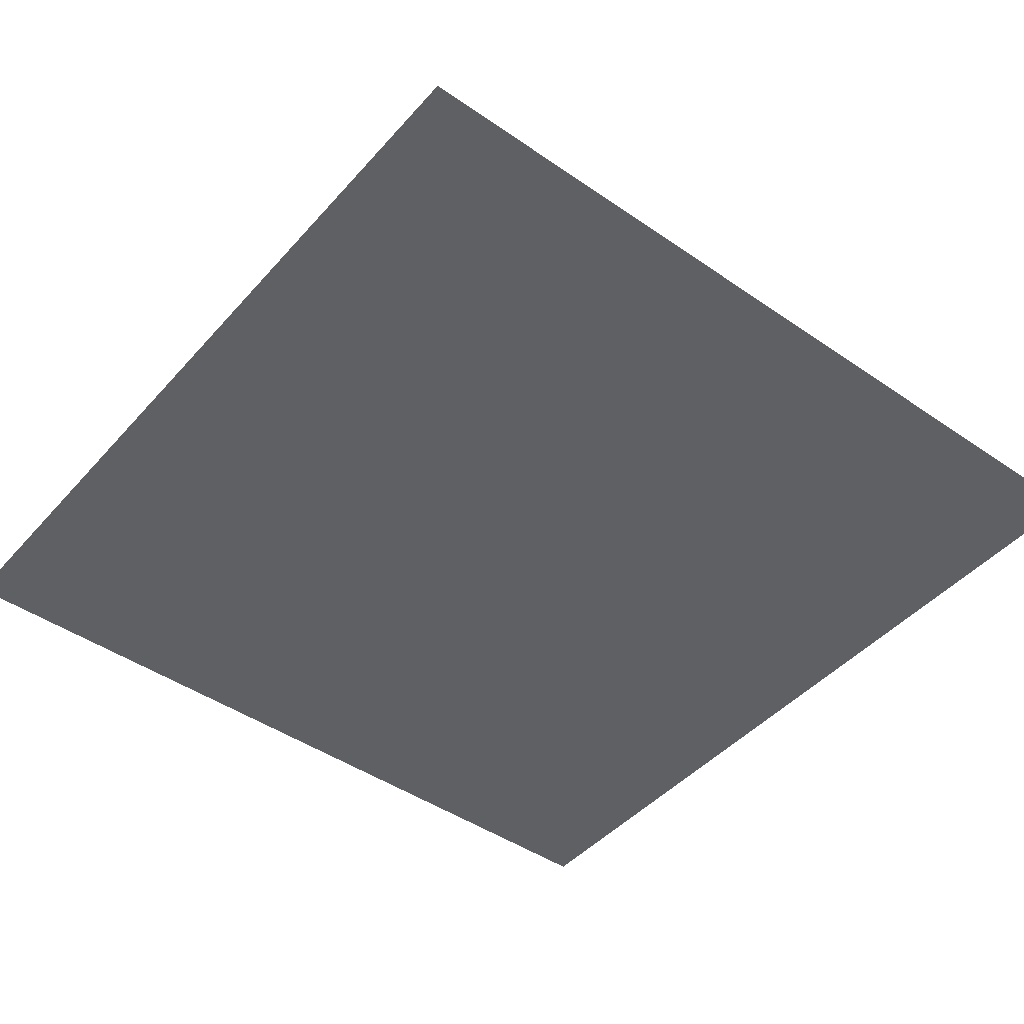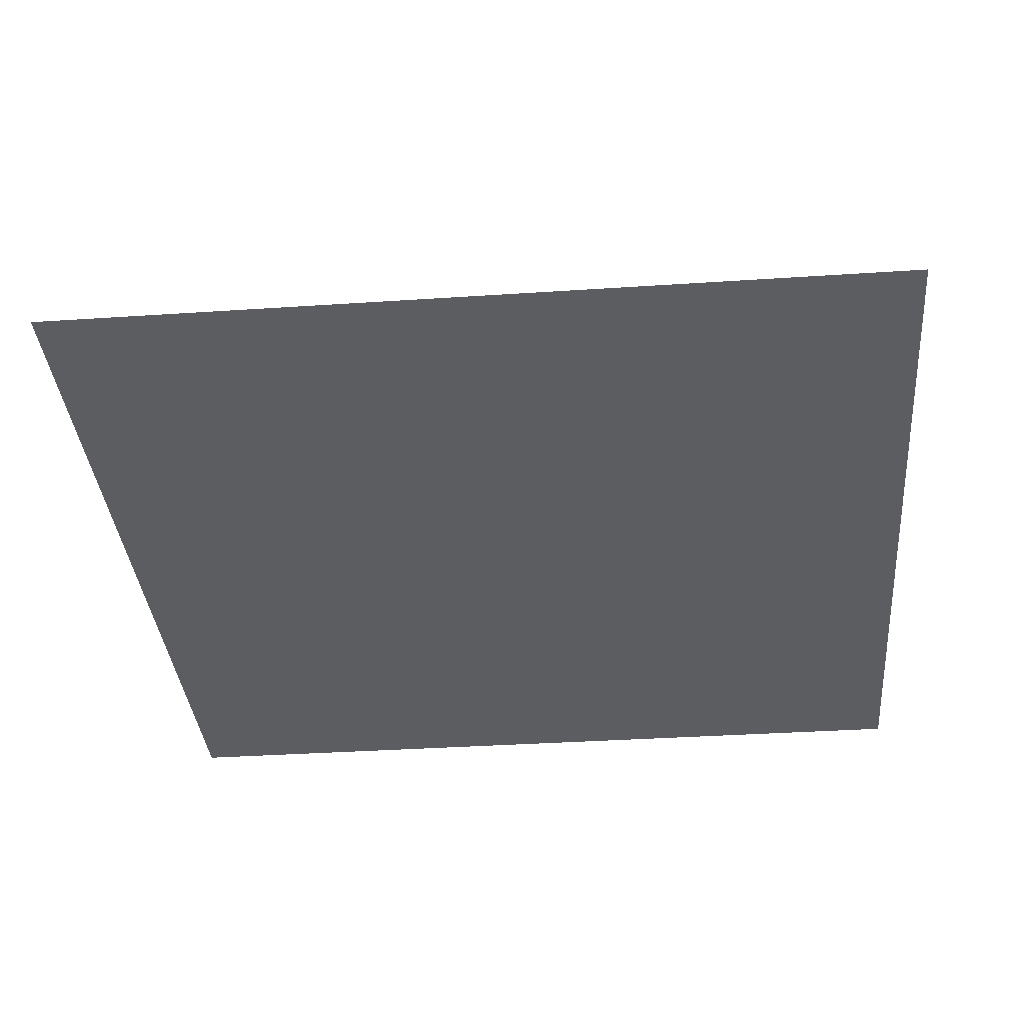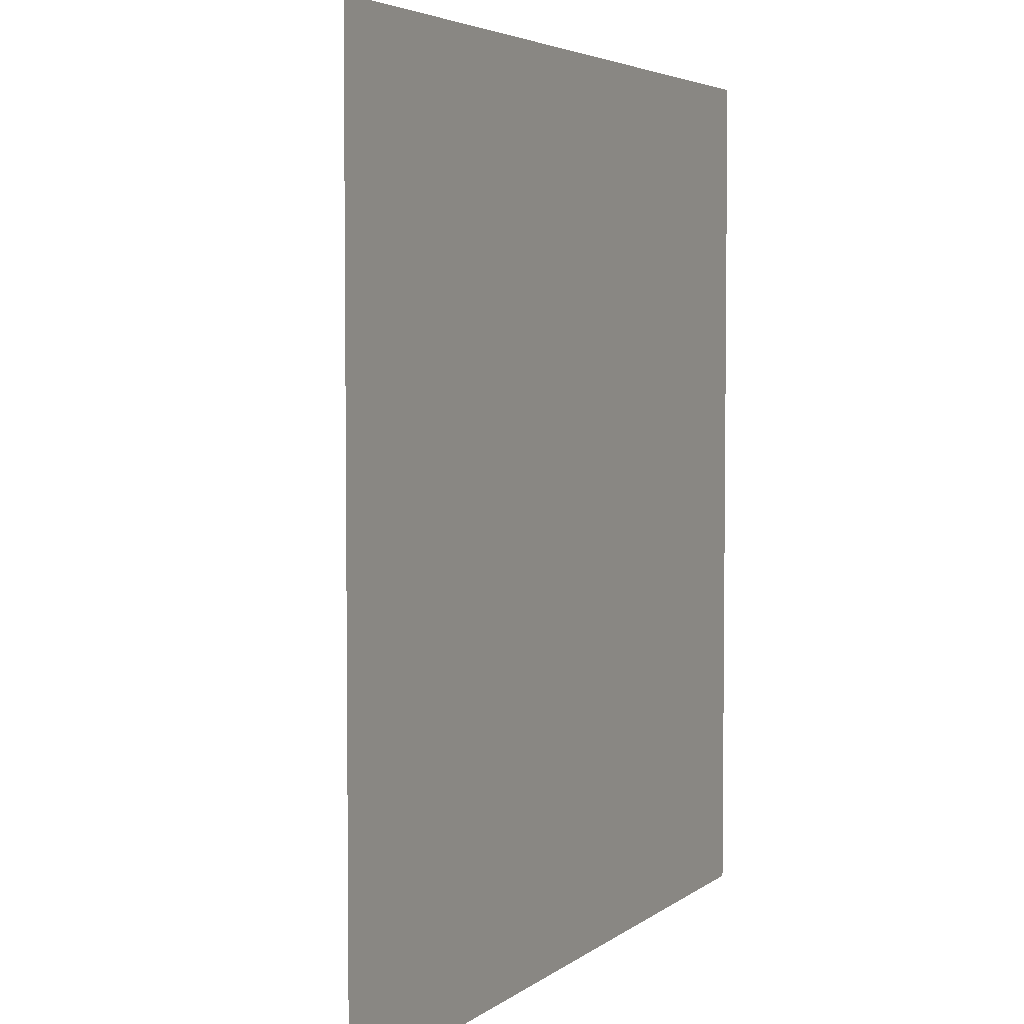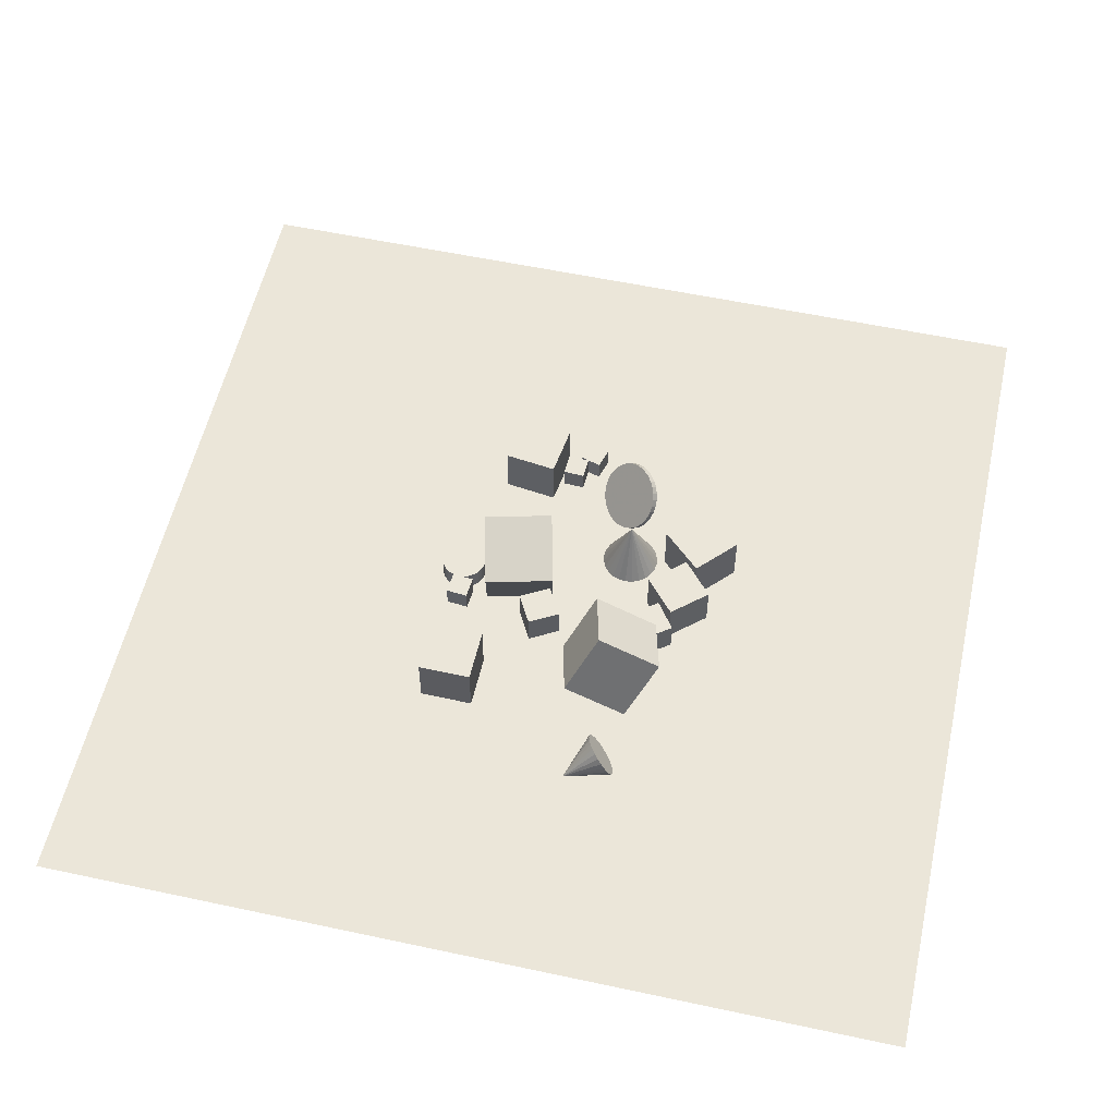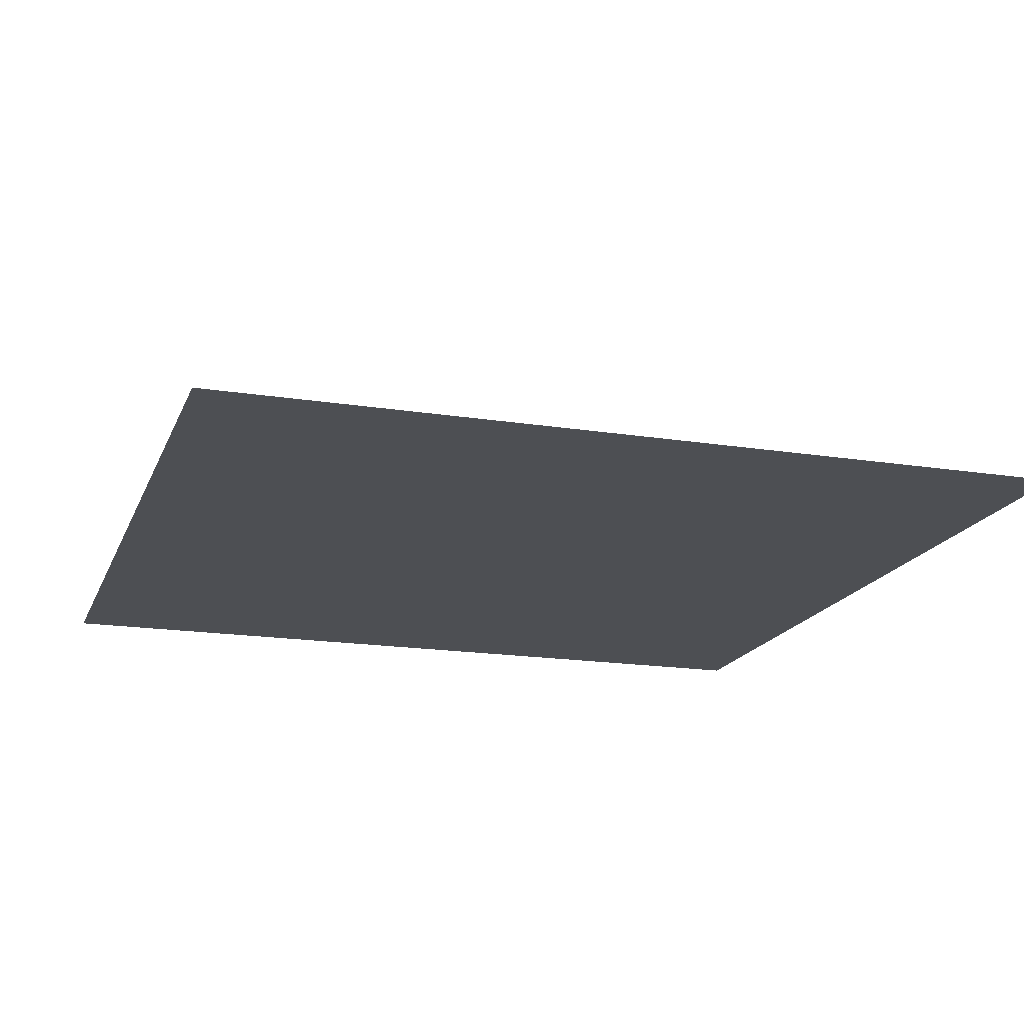
<metadata>
{"format":"obj","ext":"obj","renderer":"f3d","projection":"perspective","resolution":1024,"background":"white","views":[{"elev":-45.2,"azim":51.4,"up":"+Z"},{"elev":-36.0,"azim":95.0,"up":"+Z"},{"elev":4.2,"azim":114.9,"up":"+Y"},{"elev":56.5,"azim":102.6,"up":"+Z"},{"elev":-17.7,"azim":162.6,"up":"+Z"}]}
</metadata>
<code>
v -1.013 13.93 -2.498
v -1.135 13.63 -2.498
v -1.331 13.36 -2.499
v -1.588 13.16 -2.499
v -1.889 13.03 -2.499
v -2.213 12.99 -2.498
v -2.538 13.02 -2.498
v -2.225 14.23 0.01325
v -2.843 13.15 -2.497
v -3.105 13.34 -2.496
v -3.307 13.6 -2.495
v -3.437 13.9 -2.494
v -3.483 14.22 -2.494
v -3.445 14.55 -2.493
v -3.323 14.85 -2.493
v -3.127 15.12 -2.492
v -2.87 15.32 -2.492
v -2.569 15.45 -2.493
v -2.245 15.49 -2.493
v -1.92 15.46 -2.494
v -1.616 15.33 -2.494
v -1.353 15.14 -2.495
v -1.151 14.88 -2.496
v -1.022 14.58 -2.497
v -0.9747 14.26 -2.497
f 24 8 25
f 1 8 2
f 23 8 24
f 22 8 23
f 21 8 22
f 20 8 21
f 19 8 20
f 18 8 19
f 17 8 18
f 16 8 17
f 15 8 16
f 14 8 15
f 13 8 14
f 12 8 13
f 11 8 12
f 10 8 11
f 9 8 10
f 7 8 9
f 6 8 7
f 5 8 6
f 4 8 5
f 3 8 4
f 25 8 1
f 2 8 3
f 9 18 4
f 25 1 2
f 2 3 4
f 4 5 6
f 6 7 4
f 9 10 13
f 11 12 10
f 13 14 15
f 15 16 18
f 17 18 16
f 19 20 18
f 21 22 18
f 23 24 25
f 25 2 4
f 4 7 9
f 10 12 13
f 13 15 18
f 18 20 21
f 22 23 18
f 25 4 18
f 9 13 18
f 18 23 25
v 2.779 15.8 -2.546
v 1.926 16.98 -2.544
v 2.785 15.8 -1.089
v 1.931 16.98 -1.087
v 1.598 14.94 -2.541
v 0.7442 16.13 -2.539
v 1.603 14.94 -1.084
v 0.7495 16.13 -1.082
f 29 28 26
f 33 32 28
f 31 30 32
f 31 27 26
f 28 32 30
f 33 29 27
f 27 29 26
f 29 33 28
f 33 31 32
f 30 31 26
f 26 28 30
f 31 33 27
v 1.768 9.838 -2.537
v 1.768 9.838 -1.079
v 1.054 11.11 -2.537
v 1.054 11.11 -1.079
v 3.039 10.55 -2.537
v 3.039 10.55 -1.079
v 2.325 11.82 -2.537
v 2.325 11.82 -1.079
f 35 37 36
f 41 40 36
f 39 38 40
f 39 35 34
f 36 40 38
f 39 41 37
f 34 35 36
f 37 41 36
f 41 39 40
f 38 39 34
f 34 36 38
f 35 39 37
v 2.546 16.32 -0.09527
v 2.627 13.61 1.315
v 5.314 16.98 1.011
v 5.395 14.27 2.421
v 3.831 15.07 -2.566
v 3.912 12.36 -1.155
v 6.599 15.73 -1.46
v 6.68 13.02 -0.04958
f 43 45 44
f 49 48 44
f 49 47 46
f 43 42 46
f 42 44 48
f 47 49 45
f 42 43 44
f 45 49 44
f 48 49 46
f 47 43 46
f 46 42 48
f 43 47 45
v -2.281 10.44 -1.495
v -1.569 7.468 -1.495
v -1.255 10.68 1.369
v -0.5432 7.714 1.369
v 0.504 11.1 -2.55
v 1.216 8.136 -2.55
v 1.53 11.35 0.3141
v 2.242 8.382 0.3142
f 53 52 50
f 57 56 52
f 57 55 54
f 51 50 54
f 52 56 54
f 55 57 53
f 51 53 50
f 53 57 52
f 56 57 54
f 55 51 54
f 50 52 54
f 51 55 53
v -6.768 11.23 -2.537
v -6.811 10.29 -2.537
v -6.768 11.23 -1.592
v -6.811 10.29 -1.592
v -5.824 11.19 -2.537
v -5.867 10.24 -2.537
v -5.824 11.19 -1.592
v -5.867 10.24 -1.592
f 61 60 58
f 61 65 64
f 63 62 64
f 63 59 58
f 60 64 62
f 63 65 61
f 59 61 58
f 60 61 64
f 65 63 64
f 62 63 58
f 58 60 62
f 59 63 61
v -0.2023 7.75 -2.546
v -0.206 7.753 -1.662
v -0.006667 7.763 -2.545
v -0.01038 7.766 -1.661
v 0.1877 7.737 -2.544
v 0.184 7.74 -1.66
v 0.3734 7.674 -2.543
v 0.3696 7.677 -1.659
v 0.5432 7.576 -2.542
v 0.5395 7.579 -1.658
v 0.6906 7.447 -2.541
v 0.6869 7.45 -1.657
v 0.81 7.292 -2.54
v 0.8063 7.295 -1.656
v 0.8968 7.116 -2.539
v 0.8931 7.119 -1.655
v 0.9477 6.927 -2.539
v 0.9439 6.929 -1.654
v 0.9606 6.731 -2.538
v 0.9569 6.734 -1.654
v 0.9351 6.537 -2.537
v 0.9314 6.539 -1.653
v 0.8722 6.351 -2.537
v 0.8685 6.354 -1.653
v 0.7742 6.181 -2.537
v 0.7705 6.184 -1.653
v 0.6451 6.034 -2.537
v 0.6413 6.037 -1.653
v 0.4896 5.914 -2.537
v 0.4859 5.917 -1.653
v 0.3138 5.827 -2.538
v 0.3101 5.83 -1.653
v 0.1245 5.777 -2.538
v 0.1208 5.779 -1.654
v -0.07112 5.764 -2.539
v -0.07483 5.767 -1.655
v -0.2655 5.789 -2.54
v -0.2692 5.792 -1.656
v -0.4512 5.852 -2.541
v -0.4549 5.855 -1.657
v -0.621 5.95 -2.542
v -0.6247 5.953 -1.658
v -0.7684 6.079 -2.543
v -0.7721 6.082 -1.659
v -0.8878 6.235 -2.544
v -0.8915 6.238 -1.66
v -0.9746 6.411 -2.545
v -0.9783 6.413 -1.661
v -1.025 6.6 -2.546
v -1.029 6.603 -1.662
v -1.038 6.795 -2.546
v -1.042 6.798 -1.662
v -1.013 6.99 -2.547
v -1.017 6.993 -1.663
v -0.95 7.175 -2.547
v -0.9537 7.178 -1.663
v -0.852 7.345 -2.547
v -0.8557 7.348 -1.663
v -0.7228 7.493 -2.547
v -0.7266 7.496 -1.663
v -0.5674 7.612 -2.547
v -0.5711 7.615 -1.663
v -0.3916 7.699 -2.547
v -0.3953 7.702 -1.662
f 67 69 68
f 69 71 70
f 70 71 73
f 73 75 74
f 74 75 77
f 77 79 78
f 79 81 80
f 81 83 82
f 82 83 85
f 85 87 86
f 87 89 88
f 89 91 90
f 90 91 93
f 93 95 94
f 95 97 96
f 97 99 98
f 98 99 101
f 101 103 102
f 103 105 104
f 105 107 106
f 107 109 108
f 109 111 110
f 110 111 113
f 112 113 115
f 115 117 116
f 117 119 118
f 118 119 121
f 121 123 122
f 122 123 125
f 125 127 126
f 103 83 119
f 129 67 66
f 127 129 128
f 104 112 128
f 66 67 68
f 68 69 70
f 72 70 73
f 72 73 74
f 76 74 77
f 76 77 78
f 78 79 80
f 80 81 82
f 84 82 85
f 84 85 86
f 86 87 88
f 88 89 90
f 92 90 93
f 92 93 94
f 94 95 96
f 96 97 98
f 100 98 101
f 100 101 102
f 102 103 104
f 104 105 106
f 106 107 108
f 108 109 110
f 112 110 113
f 114 112 115
f 114 115 116
f 116 117 118
f 120 118 121
f 120 121 122
f 124 122 125
f 124 125 126
f 71 69 67
f 67 129 71
f 127 125 123
f 123 121 127
f 119 117 115
f 115 113 119
f 111 109 107
f 107 105 103
f 103 101 99
f 99 97 95
f 95 93 91
f 91 89 95
f 87 85 83
f 83 81 71
f 79 77 81
f 75 73 71
f 71 129 83
f 127 121 119
f 119 113 111
f 111 107 119
f 103 99 87
f 95 89 87
f 87 83 103
f 77 75 71
f 129 127 119
f 119 107 103
f 99 95 87
f 81 77 71
f 129 119 83
f 128 129 66
f 126 127 128
f 128 66 68
f 68 70 72
f 72 74 76
f 76 78 80
f 80 82 84
f 84 86 80
f 88 90 96
f 92 94 96
f 96 98 100
f 100 102 96
f 104 106 108
f 108 110 104
f 112 114 116
f 116 118 120
f 120 122 124
f 124 126 120
f 128 68 72
f 72 76 128
f 80 86 96
f 90 92 96
f 96 102 104
f 104 110 112
f 112 116 128
f 120 126 128
f 128 76 80
f 86 88 96
f 96 104 128
f 116 120 128
f 128 80 96
v -7.536 7.93 -0.2117
v -5.23 7.628 -0.2112
v -7.234 10.24 -0.2121
v -4.929 9.934 -0.2115
v -7.535 7.929 -2.537
v -5.23 7.628 -2.536
v -7.234 10.23 -2.537
v -4.928 9.933 -2.537
f 133 132 130
f 133 137 136
f 137 135 134
f 131 130 134
f 130 132 136
f 137 133 131
f 131 133 130
f 132 133 136
f 136 137 134
f 135 131 134
f 134 130 136
f 135 137 131
v -2.488 15.83 -2.537
v -2.488 15.83 -0.2117
v -4.188 17.41 -2.537
v -4.188 17.41 -0.2115
v -0.9018 17.53 -2.537
v -0.9016 17.53 -0.2117
v -2.602 19.11 -2.537
v -2.601 19.11 -0.2115
f 139 141 140
f 145 144 140
f 143 142 144
f 139 138 142
f 140 144 142
f 145 141 139
f 138 139 140
f 141 145 140
f 145 143 144
f 143 139 142
f 138 140 142
f 143 145 139
v 1.024 7.441 -2.544
v 1.966 7.359 -2.548
v 0.9414 6.5 -2.546
v 1.883 6.417 -2.55
v 1.028 7.439 -1.599
v 1.969 7.357 -1.603
v 0.9449 6.498 -1.601
v 1.886 6.415 -1.605
f 149 148 146
f 153 152 148
f 153 151 150
f 151 147 146
f 148 152 150
f 151 153 149
f 147 149 146
f 149 153 148
f 152 153 150
f 150 151 146
f 146 148 150
f 147 151 149
v 7.858 14.82 -2.03
v 7.845 14.68 -1.808
v 7.891 14.58 -1.574
v 7.994 14.51 -1.343
v 8.147 14.48 -1.133
v 8.338 14.5 -0.9564
v 8.555 14.57 -0.8259
v 9.682 13.62 -2.509
v 8.784 14.67 -0.7503
v 9.008 14.8 -0.7348
v 9.212 14.96 -0.7804
v 9.383 15.12 -0.8839
v 9.508 15.29 -1.038
v 9.58 15.45 -1.233
v 9.593 15.59 -1.456
v 9.546 15.69 -1.69
v 9.443 15.76 -1.92
v 9.291 15.79 -2.13
v 9.099 15.77 -2.307
v 8.882 15.7 -2.437
v 8.654 15.6 -2.513
v 8.43 15.47 -2.528
v 8.225 15.31 -2.483
v 8.055 15.15 -2.379
v 7.929 14.98 -2.225
f 177 161 178
f 154 161 155
f 176 161 177
f 175 161 176
f 174 161 175
f 173 161 174
f 172 161 173
f 171 161 172
f 170 161 171
f 169 161 170
f 168 161 169
f 167 161 168
f 166 161 167
f 165 161 166
f 164 161 165
f 163 161 164
f 162 161 163
f 160 161 162
f 159 161 160
f 158 161 159
f 157 161 158
f 156 161 157
f 178 161 154
f 155 161 156
f 162 173 160
f 178 154 155
f 155 156 157
f 157 158 159
f 159 160 155
f 162 163 164
f 164 165 166
f 166 167 168
f 168 169 166
f 170 171 173
f 172 173 171
f 174 175 173
f 176 177 178
f 178 155 173
f 157 159 155
f 162 164 170
f 166 169 170
f 170 173 162
f 175 176 173
f 155 160 173
f 164 166 170
f 173 176 178
v -3.83 14.85 -1.088
v -3.685 14.7 -0.9392
v -3.721 14.72 -1.331
v -3.576 14.57 -1.183
v -3.657 14.55 -1.568
v -3.512 14.4 -1.42
v -3.64 14.34 -1.788
v -3.495 14.19 -1.64
v -3.672 14.12 -1.984
v -3.527 13.97 -1.835
v -3.752 13.88 -2.147
v -3.607 13.73 -1.999
v -3.875 13.64 -2.272
v -3.73 13.49 -2.123
v -4.038 13.4 -2.353
v -3.893 13.25 -2.205
v -4.234 13.17 -2.388
v -4.089 13.02 -2.24
v -4.455 12.97 -2.375
v -4.31 12.82 -2.227
v -4.694 12.8 -2.315
v -4.549 12.65 -2.167
v -4.94 12.67 -2.21
v -4.795 12.52 -2.061
v -5.185 12.57 -2.064
v -5.04 12.43 -1.915
v -5.419 12.53 -1.882
v -5.274 12.38 -1.734
v -5.633 12.53 -1.673
v -5.488 12.38 -1.524
v -5.819 12.58 -1.443
v -5.674 12.43 -1.294
v -5.969 12.67 -1.201
v -5.824 12.52 -1.052
v -6.079 12.81 -0.9572
v -5.934 12.66 -0.8087
v -6.143 12.98 -0.7207
v -5.998 12.83 -0.5722
v -6.159 13.18 -0.5004
v -6.014 13.03 -0.3519
v -6.127 13.41 -0.3049
v -5.982 13.26 -0.1564
v -6.048 13.65 -0.1416
v -5.903 13.5 0.006902
v -5.925 13.89 -0.01687
v -5.78 13.74 0.1316
v -5.762 14.13 0.06453
v -5.617 13.98 0.213
v -5.566 14.35 0.09948
v -5.421 14.2 0.248
v -5.345 14.55 0.08662
v -5.2 14.4 0.2351
v -5.106 14.72 0.02646
v -4.961 14.57 0.175
v -4.86 14.86 -0.07869
v -4.715 14.71 0.06981
v -4.615 14.95 -0.2248
v -4.47 14.8 -0.0763
v -4.381 15 -0.4062
v -4.236 14.85 -0.2577
v -4.167 15 -0.616
v -4.022 14.85 -0.4675
v -3.981 14.95 -0.8462
v -3.836 14.8 -0.6977
f 179 180 182
f 182 184 183
f 184 186 185
f 186 188 187
f 187 188 190
f 190 192 191
f 192 194 193
f 193 194 196
f 195 196 198
f 197 198 200
f 199 200 202
f 202 204 203
f 204 206 205
f 205 206 208
f 207 208 210
f 210 212 211
f 212 214 213
f 214 216 215
f 216 218 217
f 217 218 220
f 220 222 221
f 222 224 223
f 224 226 225
f 226 228 227
f 228 230 229
f 229 230 232
f 231 232 234
f 233 234 236
f 235 236 238
f 238 240 239
f 216 196 184
f 241 242 180
f 239 240 242
f 209 225 241
f 181 179 182
f 181 182 183
f 183 184 185
f 185 186 187
f 189 187 190
f 189 190 191
f 191 192 193
f 195 193 196
f 197 195 198
f 199 197 200
f 201 199 202
f 201 202 203
f 203 204 205
f 207 205 208
f 209 207 210
f 209 210 211
f 211 212 213
f 213 214 215
f 215 216 217
f 219 217 220
f 219 220 221
f 221 222 223
f 223 224 225
f 225 226 227
f 227 228 229
f 231 229 232
f 233 231 234
f 235 233 236
f 237 235 238
f 237 238 239
f 184 182 240
f 180 242 182
f 240 238 236
f 236 234 240
f 232 230 234
f 228 226 224
f 224 222 220
f 220 218 216
f 216 214 212
f 212 210 216
f 208 206 210
f 204 202 200
f 200 198 196
f 196 194 192
f 192 190 188
f 188 186 184
f 182 242 240
f 240 234 184
f 230 228 234
f 224 220 216
f 216 210 200
f 206 204 210
f 200 196 216
f 192 188 184
f 184 234 216
f 228 224 234
f 210 204 200
f 196 192 184
f 234 224 216
f 179 241 180
f 241 239 242
f 241 179 181
f 181 183 241
f 185 187 183
f 189 191 193
f 193 195 197
f 197 199 193
f 201 203 209
f 205 207 209
f 209 211 213
f 213 215 217
f 217 219 221
f 221 223 225
f 225 227 229
f 229 231 241
f 233 235 231
f 237 239 241
f 241 183 193
f 187 189 193
f 193 199 201
f 203 205 209
f 209 213 221
f 217 221 213
f 225 229 241
f 235 237 231
f 183 187 193
f 193 201 241
f 209 221 225
f 231 237 241
f 241 201 209
v -7.781 11.14 -2.537
v -7.781 11.14 -1.592
v -7.521 12.05 -2.537
v -7.521 12.05 -1.592
v -6.872 10.88 -2.537
v -6.872 10.88 -1.592
v -6.612 11.79 -2.537
v -6.612 11.79 -1.592
f 246 245 243
f 250 249 245
f 250 248 247
f 244 243 247
f 245 249 247
f 248 250 246
f 244 246 243
f 246 250 245
f 249 250 247
f 248 244 247
f 243 245 247
f 244 248 246
v 4.605 6.478 -2.537
v 4.605 6.478 -0.2116
v 4.63 8.803 -2.537
v 4.63 8.803 -0.2116
v 6.93 6.453 -2.537
v 6.93 6.453 -0.2116
v 6.955 8.778 -2.537
v 6.955 8.778 -0.2116
f 254 253 251
f 258 257 253
f 256 255 257
f 252 251 255
f 253 257 255
f 258 254 252
f 252 254 251
f 254 258 253
f 258 256 257
f 256 252 255
f 251 253 255
f 256 258 252
v -1.364 17 -2.538
v -1.361 17 -0.5377
v 0.1452 18.31 -2.538
v 0.1473 18.31 -0.5377
v -0.05077 15.49 -2.541
v -0.04865 15.49 -0.5408
v 1.458 16.8 -2.541
v 1.46 16.8 -0.5409
f 260 262 261
f 266 265 261
f 266 264 263
f 260 259 263
f 261 265 263
f 266 262 260
f 259 260 261
f 262 266 261
f 265 266 263
f 264 260 263
f 259 261 263
f 264 266 260
v -18.87 -7.621 -2.577
v 18.87 -7.621 -2.577
v -18.87 30.12 -2.577
v 18.87 30.12 -2.577
f 268 270 269
f 267 268 269

</code>
